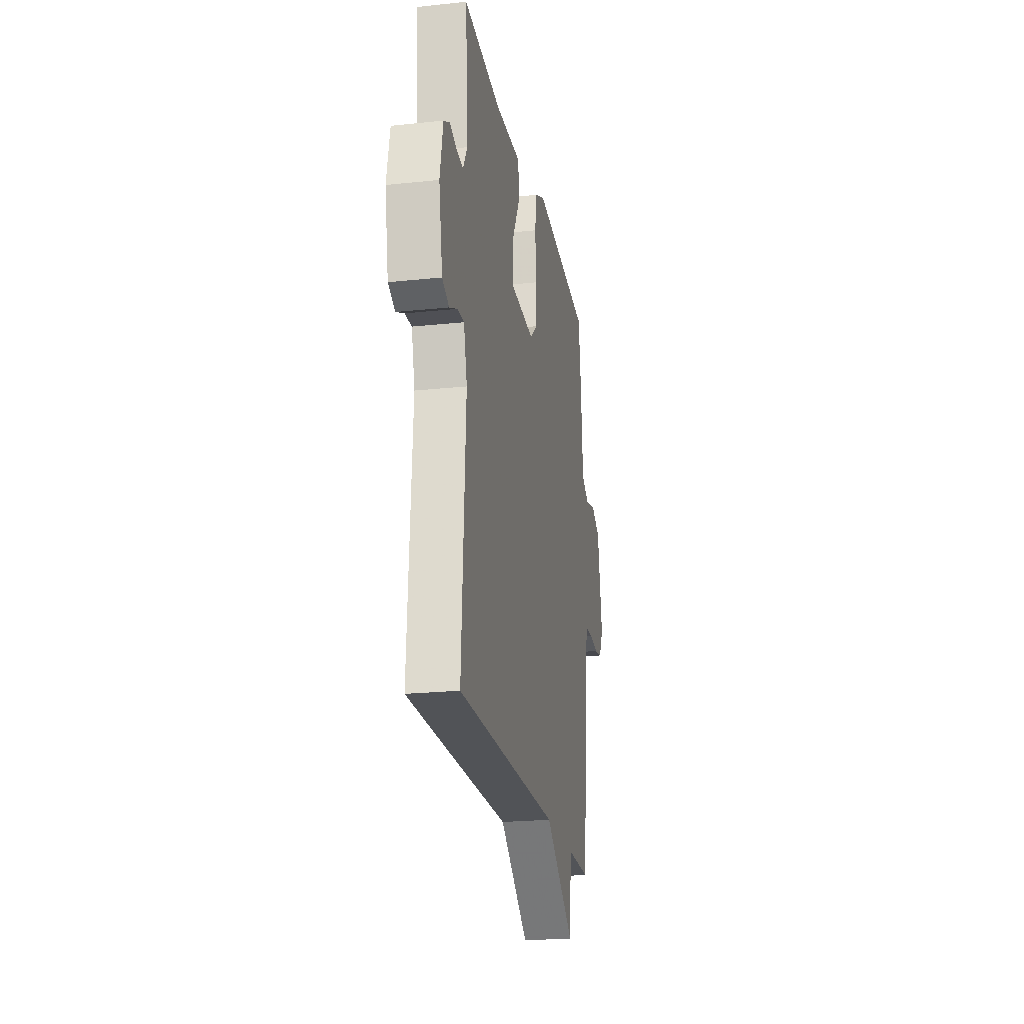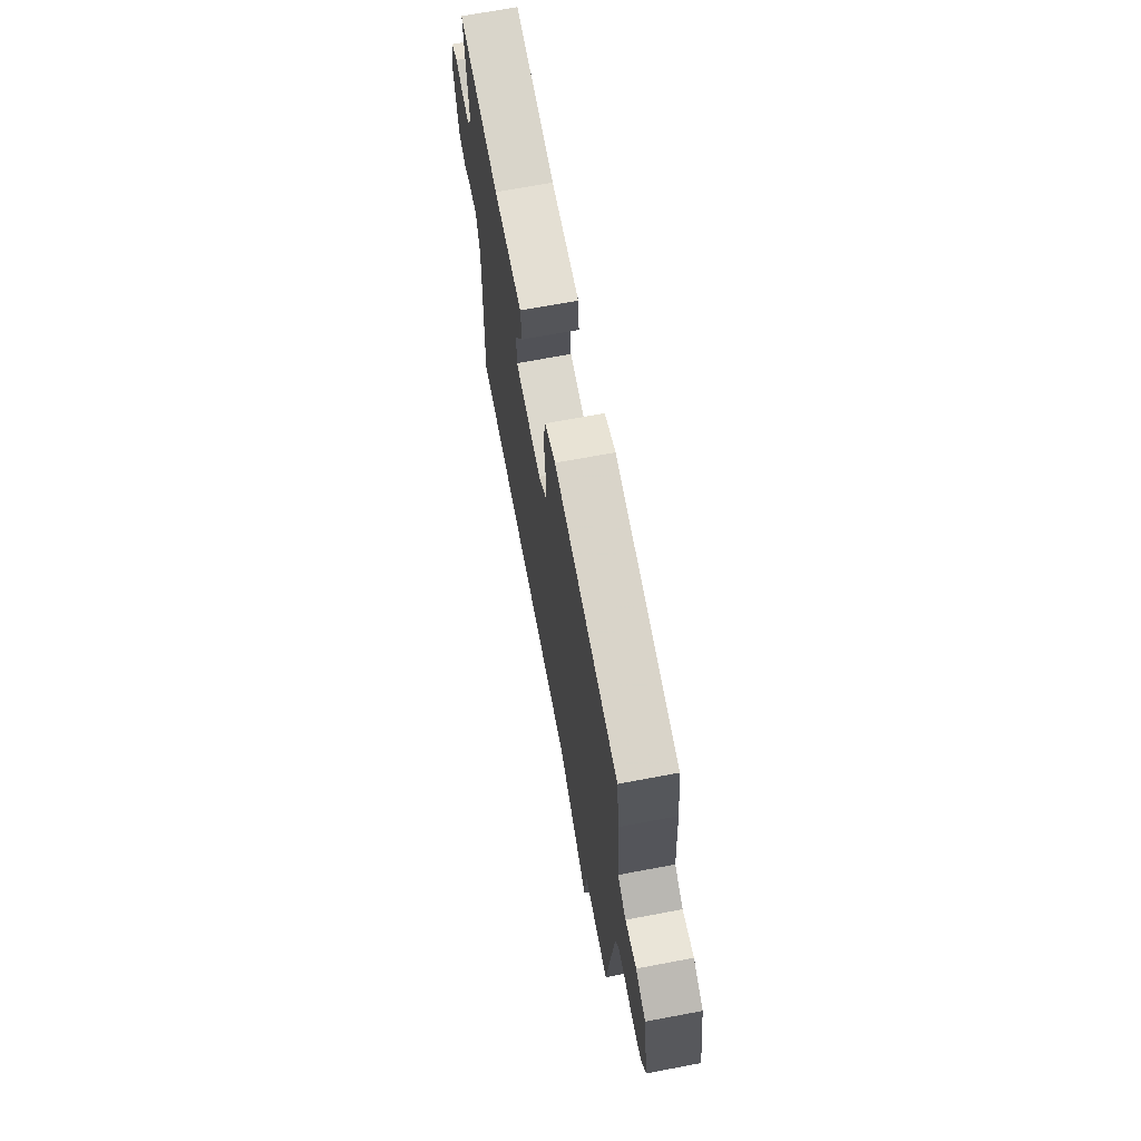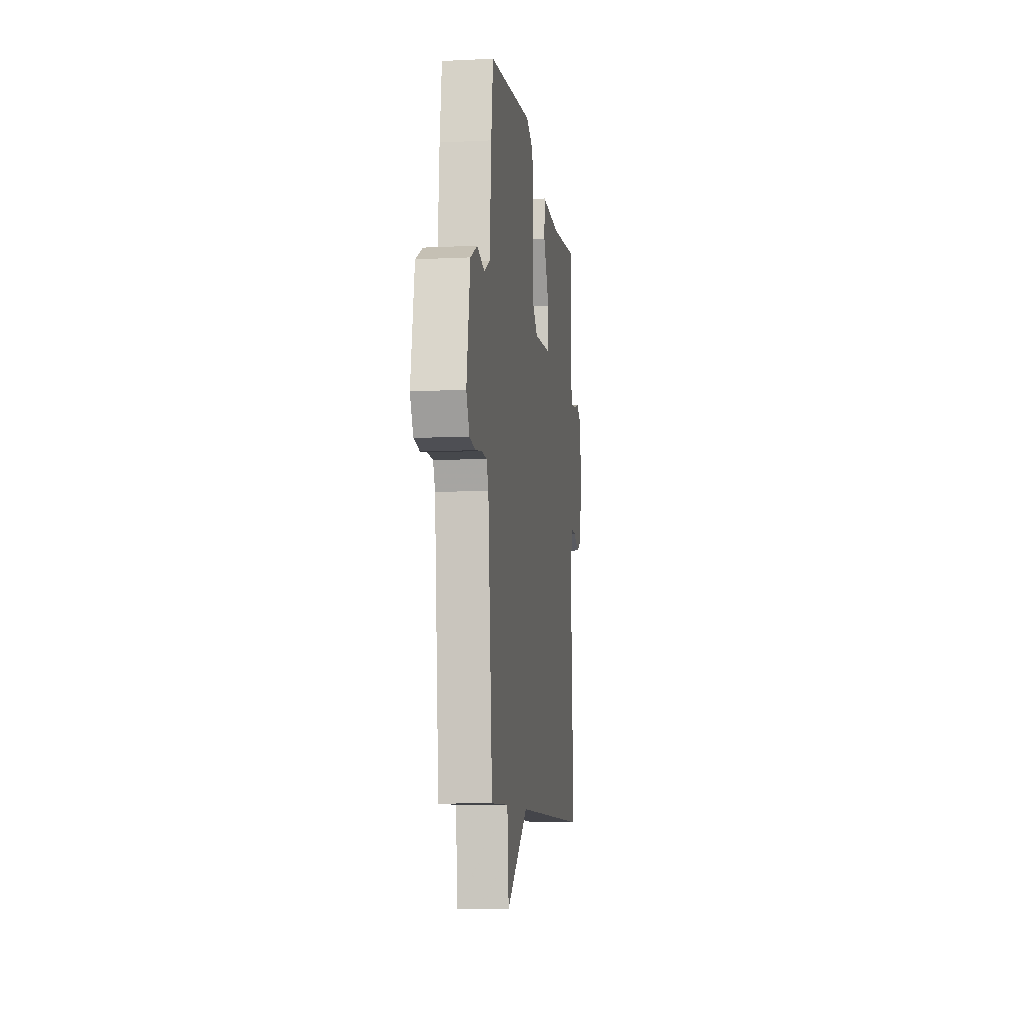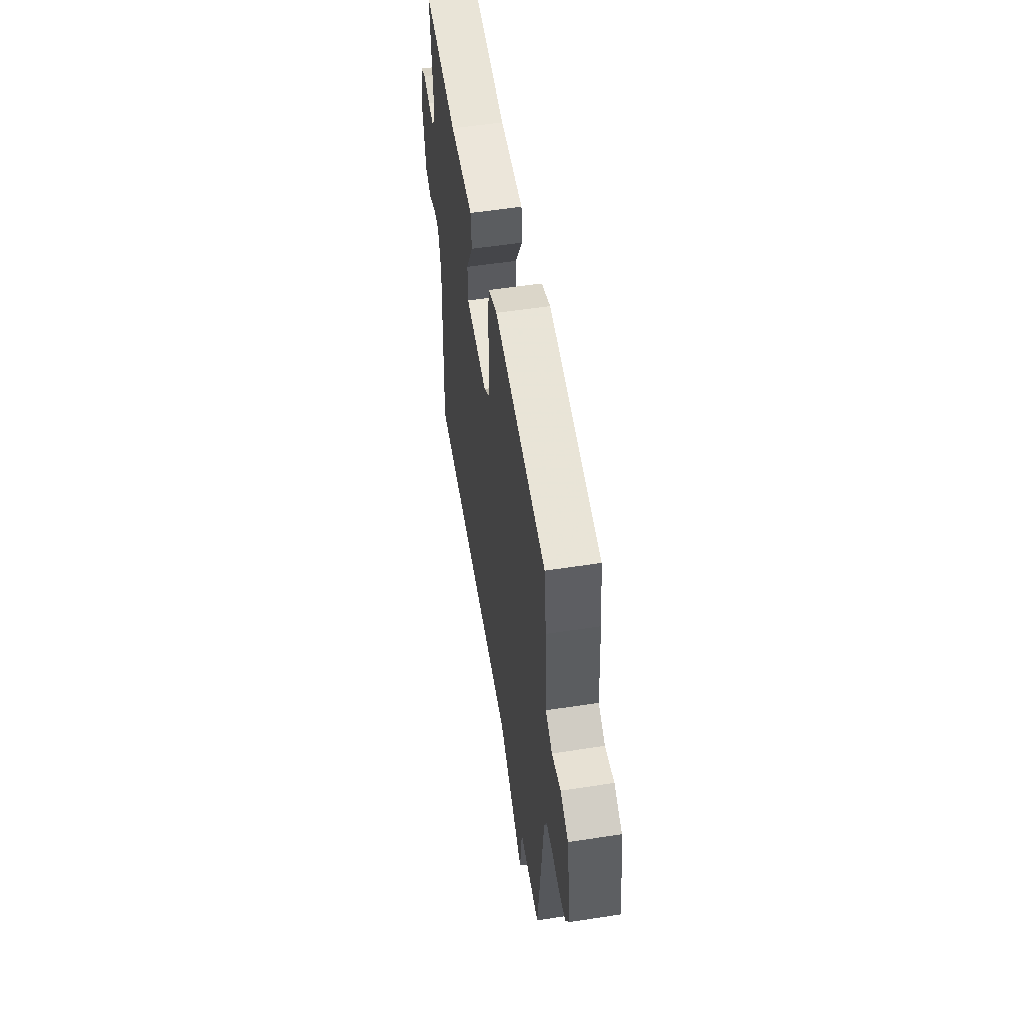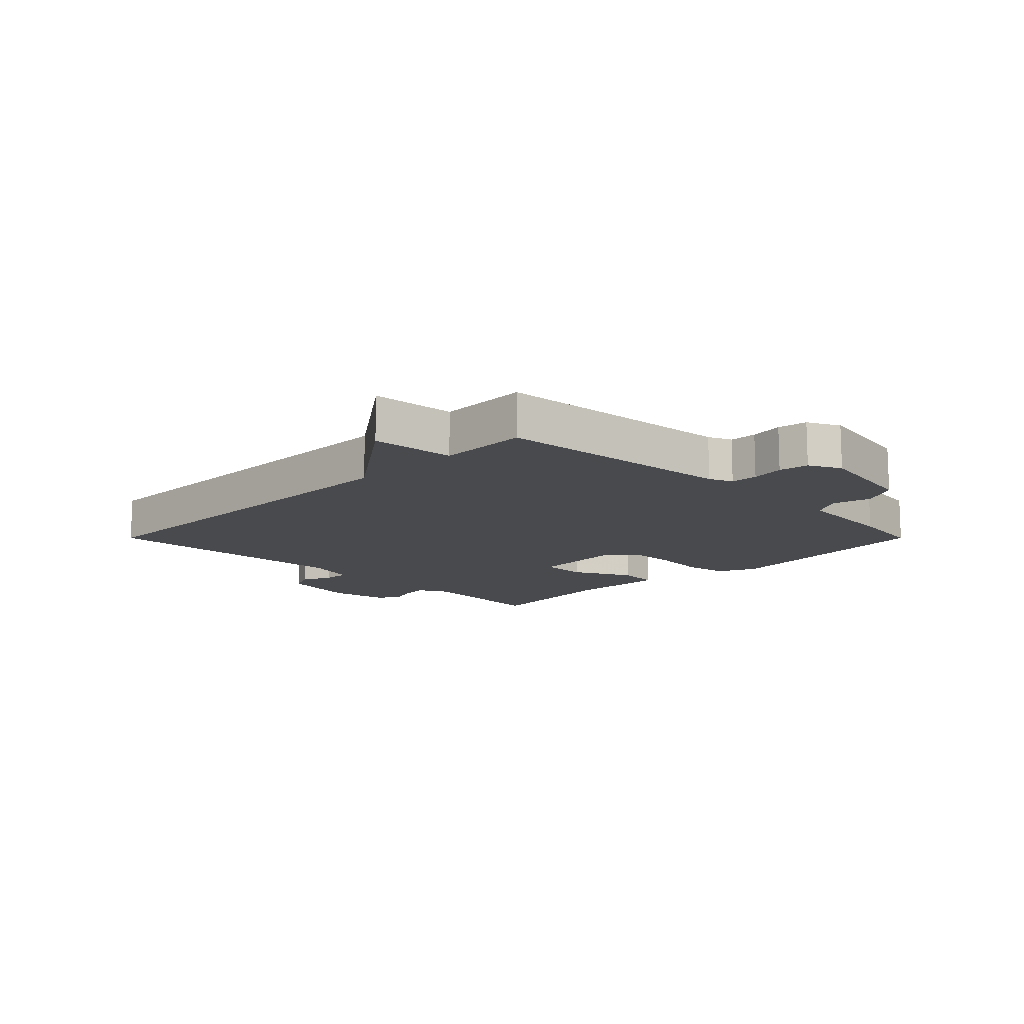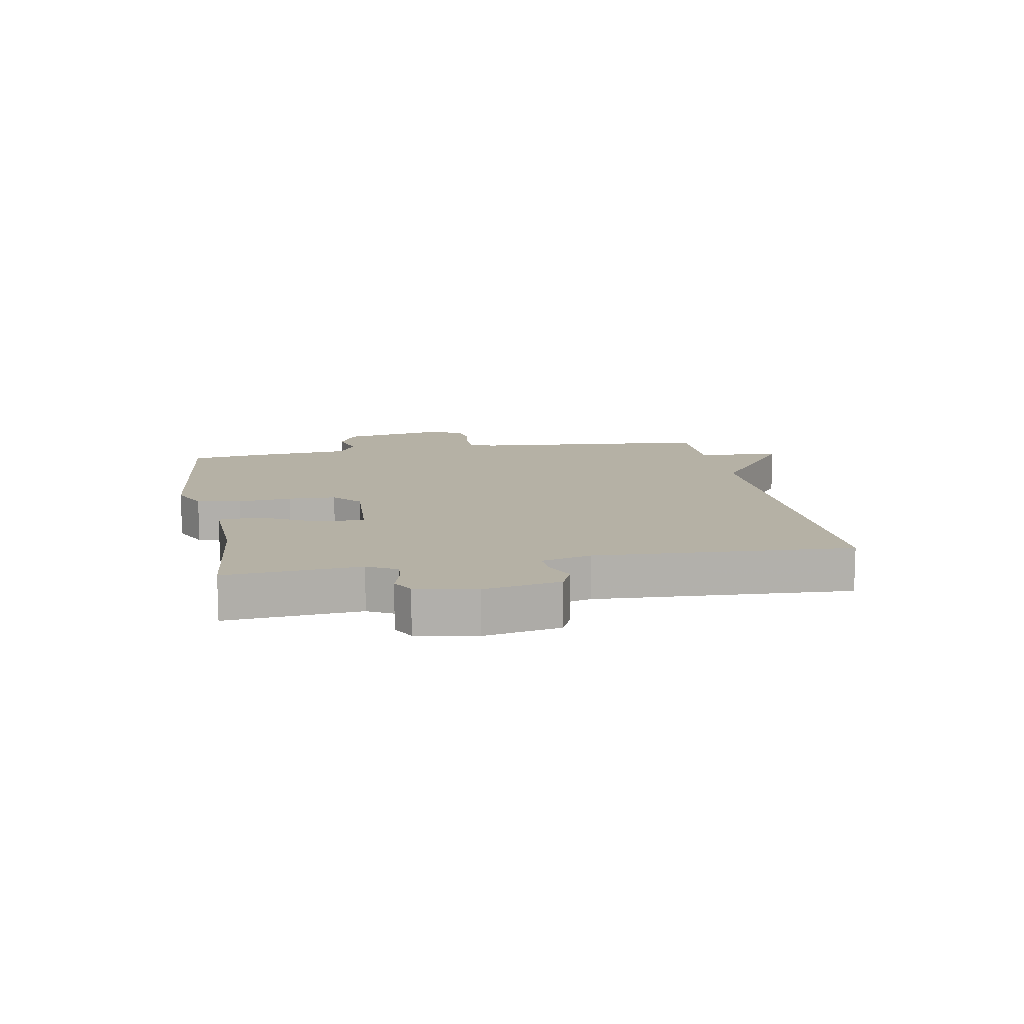
<metadata>
{"format":"obj","ext":"obj","renderer":"f3d","projection":"perspective","resolution":1024,"background":"white","views":[{"elev":-22.0,"azim":100.5,"up":"+Z"},{"elev":69.0,"azim":-100.7,"up":"+Z"},{"elev":-9.0,"azim":-82.5,"up":"+Z"},{"elev":55.5,"azim":-99.2,"up":"+Z"},{"elev":-12.9,"azim":-135.0,"up":"+Y"},{"elev":11.8,"azim":79.4,"up":"+Y"}]}
</metadata>
<code>
v 0.5 0.07 -0.5
v -0.151 0.07 -0.497
v -0.338 0.07 -0.636
v -0.351 0.07 -0.497
v -0.5 0.07 -0.5
v -0.538 0.07 -0.099
v -0.555 0.07 -0.06
v -0.6 0.07 -0.058
v -0.655 0.07 -0.067
v -0.704 0.07 -0.059
v -0.731 0.07 -0.006
v -0.7 0.07 0.169
v -0.642 0.07 0.2
v -0.578 0.07 0.183
v -0.529 0.07 0.211
v -0.516 0.07 0.38
v -0.5 0.07 0.5
v -0.128 0.07 0.541
v -0.065 0.07 0.512
v -0.052 0.07 0.44
v -0.06 0.07 0.351
v -0.057 0.07 0.272
v -0.011 0.07 0.231
v 0.145 0.07 0.241
v 0.144 0.07 0.317
v 0.093 0.07 0.414
v 0.098 0.07 0.482
v 0.264 0.07 0.475
v 0.5 0.07 0.5
v 0.484 0.07 0.277
v 0.511 0.07 0.228
v 0.553 0.07 0.233
v 0.598 0.07 0.247
v 0.636 0.07 0.227
v 0.656 0.07 0.128
v 0.633 0.07 0.001
v 0.589 0.07 -0.019
v 0.539 0.07 0.004
v 0.496 0.07 0.006
v 0.475 0.07 -0.077
v 0.5 0 -0.5
v -0.151 0 -0.497
v -0.338 0 -0.636
v -0.351 0 -0.497
v -0.5 0 -0.5
v -0.538 0 -0.099
v -0.555 0 -0.06
v -0.6 0 -0.058
v -0.655 0 -0.067
v -0.704 0 -0.059
v -0.731 0 -0.006
v -0.7 0 0.169
v -0.642 0 0.2
v -0.578 0 0.183
v -0.529 0 0.211
v -0.516 0 0.38
v -0.5 0 0.5
v -0.128 0 0.541
v -0.065 0 0.512
v -0.052 0 0.44
v -0.06 0 0.351
v -0.057 0 0.272
v -0.011 0 0.231
v 0.145 0 0.241
v 0.144 0 0.317
v 0.093 0 0.414
v 0.098 0 0.482
v 0.264 0 0.475
v 0.5 0 0.5
v 0.484 0 0.277
v 0.511 0 0.228
v 0.553 0 0.233
v 0.598 0 0.247
v 0.636 0 0.227
v 0.656 0 0.128
v 0.633 0 0.001
v 0.589 0 -0.019
v 0.539 0 0.004
v 0.496 0 0.006
v 0.475 0 -0.077
f 36 37 38
f 35 36 38
f 34 35 38
f 33 34 38
f 32 33 38
f 31 32 38 39
f 30 31 39 40
f 28 29 30
f 28 30 40
f 27 28 40
f 26 27 40
f 25 26 40
f 19 20 21
f 18 19 21
f 17 18 21
f 16 17 21
f 15 16 21
f 14 15 21 22
f 12 13 14
f 11 12 14
f 10 11 14
f 9 10 14
f 8 9 14
f 14 22 23
f 8 14 23
f 7 8 23
f 4 5 6
f 7 23 24
f 6 7 24
f 4 6 24
f 40 1 2
f 24 25 40
f 24 40 2
f 2 3 4 24
f 78 77 76
f 78 76 75
f 78 75 74
f 78 74 73
f 78 73 72
f 79 78 72 71
f 80 79 71 70
f 70 69 68
f 80 70 68
f 80 68 67
f 80 67 66
f 80 66 65
f 61 60 59
f 61 59 58
f 61 58 57
f 61 57 56
f 61 56 55
f 62 61 55 54
f 54 53 52
f 54 52 51
f 54 51 50
f 54 50 49
f 54 49 48
f 63 62 54
f 63 54 48
f 63 48 47
f 46 45 44
f 64 63 47
f 64 47 46
f 64 46 44
f 42 41 80
f 80 65 64
f 42 80 64
f 64 44 43 42
f 1 41 42 2
f 2 42 43 3
f 3 43 44 4
f 4 44 45 5
f 5 45 46 6
f 6 46 47 7
f 7 47 48 8
f 8 48 49 9
f 9 49 50 10
f 10 50 51 11
f 11 51 52 12
f 12 52 53 13
f 13 53 54 14
f 14 54 55 15
f 15 55 56 16
f 16 56 57 17
f 17 57 58 18
f 18 58 59 19
f 19 59 60 20
f 20 60 61 21
f 21 61 62 22
f 22 62 63 23
f 23 63 64 24
f 24 64 65 25
f 25 65 66 26
f 26 66 67 27
f 27 67 68 28
f 28 68 69 29
f 29 69 70 30
f 30 70 71 31
f 31 71 72 32
f 32 72 73 33
f 33 73 74 34
f 34 74 75 35
f 35 75 76 36
f 36 76 77 37
f 37 77 78 38
f 38 78 79 39
f 39 79 80 40
f 40 80 41 1

</code>
